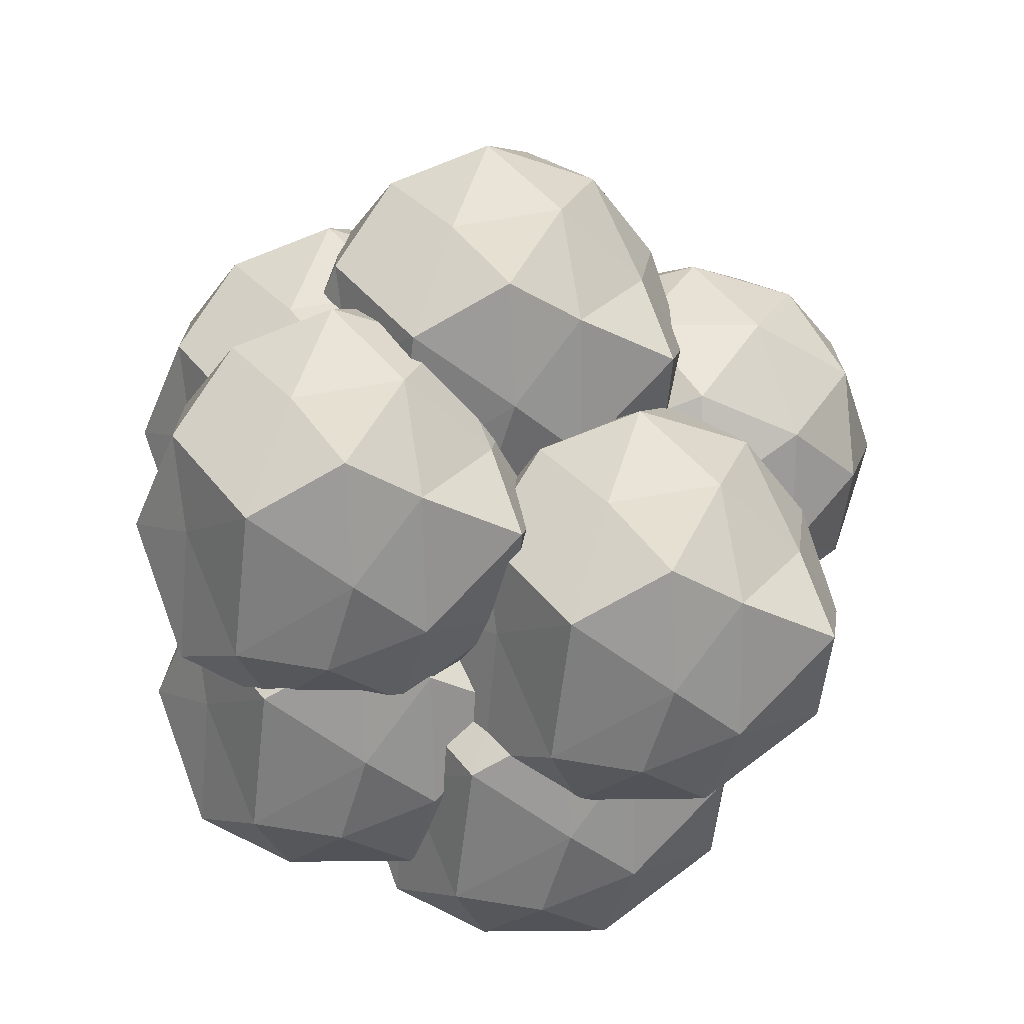
<metadata>
{"format":"obj","ext":"obj","renderer":"f3d","projection":"perspective","resolution":1024,"background":"white","views":[{"elev":-39.1,"azim":-162.8,"up":"+Y"}]}
</metadata>
<code>
o Plane.011
v -0.4187 1.577 0.1249
v 0.008722 1.424 0.02288
v -0.08729 1.459 -0.431
v -0.4948 1.59 -0.3127
v -0.4368 1.434 0.06158
v -0.5124 1.461 -0.2957
v -0.5112 1.328 -0.2741
v -0.4463 1.305 0.03296
v -0.1004 1.314 -0.01868
v -0.176 1.341 -0.3759
v -0.4673 1.14 -0.2567
v -0.4188 1.123 -0.02754
v -0.1571 1.201 -0.03603
v -0.2221 1.225 -0.3431
v -0.203 1.046 -0.07902
v -0.2643 0.81 -0.1349
v -0.1399 0.7655 -0.1646
v -0.2515 1.063 -0.3082
v -0.2922 0.82 -0.267
v -0.04981 0.571 -0.2677
v -0.04981 0.571 -0.2677
v -0.1678 0.7755 -0.2967
v -0.04981 0.571 -0.2677
v -0.04981 0.571 -0.2677
f 1 2 3 4
f 5 6 7 8
f 2 1 5 9
f 4 3 10 6
f 1 4 6 5
f 3 2 9 10
f 8 7 11 12
f 10 9 13 14
f 9 5 8 13
f 6 10 14 7
f 15 12 16 17
f 14 13 15 18
f 13 8 12 15
f 7 14 18 11
f 16 19 20 21
f 11 18 22 19
f 12 11 19 16
f 18 15 17 22
f 21 20 23 24
f 22 17 24 23
f 17 16 21 24
f 19 22 23 20
o Icosphere.023
v 0.1377 -0.4915 -0.09259
v 0.3493 -0.4244 0.08113
v 0.04296 -0.4271 0.1646
v 0.5065 -0.2102 0.2625
v 0.5572 -0.3233 -0.0369
v -0.1018 -0.4131 -0.06742
v 0.003898 -0.416 -0.2897
v 0.3425 -0.465 -0.1805
v 0.5924 0.02938 0.05961
v 0.03426 -0.2418 0.3887
v 0.2422 -0.2832 0.2854
v 0.1903 0.01496 0.4885
v -0.3666 -0.2316 -0.1431
v -0.2614 -0.244 0.1476
v -0.3474 0.005811 0.0709
v -0.06326 -0.2587 -0.5491
v -0.1897 -0.2506 -0.3683
v -0.1778 0.02614 -0.4835
v 0.4374 -0.17 -0.3213
v 0.1932 -0.3312 -0.5109
v 0.419 0.001543 -0.4863
v 0.4144 0.01226 0.3273
v -0.2244 0.04794 0.3473
v -0.3125 -0.01088 -0.2191
v 0.0889 -0.00876 -0.5386
v 0.6242 -0.03175 -0.232
v 0.2258 0.1639 0.3303
v 0.5054 0.1985 0.1534
v 0.1563 0.4052 0.1747
v -0.2447 0.2246 0.1718
v 0.04529 0.2944 0.2715
v -0.08725 0.4254 0.07032
v -0.2211 0.2758 -0.3304
v -0.3058 0.237 -0.06943
v -0.0315 0.4746 -0.2962
v 0.2628 0.2163 -0.524
v 0.005178 0.2796 -0.5192
v 0.2076 0.4253 -0.3329
v 0.5953 0.2118 0.004678
v 0.4753 0.2524 -0.3243
v 0.3839 0.4005 -0.04894
v 0.1321 0.4893 -0.08161
f 25 26 27
f 28 26 29
f 25 27 30
f 25 30 31
f 25 31 32
f 28 29 33
f 34 35 36
f 37 38 39
f 40 41 42
f 43 44 45
f 28 33 46
f 34 36 47
f 37 39 48
f 40 42 49
f 43 45 50
f 51 52 53
f 54 55 56
f 57 58 59
f 60 61 62
f 63 64 65
f 65 62 66
f 65 64 62
f 64 60 62
f 62 59 66
f 62 61 59
f 61 57 59
f 59 56 66
f 59 58 56
f 58 54 56
f 56 53 66
f 56 55 53
f 55 51 53
f 53 65 66
f 53 52 65
f 52 63 65
f 50 64 63
f 50 45 64
f 45 60 64
f 49 61 60
f 49 42 61
f 42 57 61
f 48 58 57
f 48 39 58
f 39 54 58
f 47 55 54
f 47 36 55
f 36 51 55
f 46 52 51
f 46 33 52
f 33 63 52
f 45 49 60
f 45 44 49
f 44 40 49
f 42 48 57
f 42 41 48
f 41 37 48
f 39 47 54
f 39 38 47
f 38 34 47
f 36 46 51
f 36 35 46
f 35 28 46
f 33 50 63
f 33 29 50
f 29 43 50
f 32 44 43
f 32 31 44
f 31 40 44
f 31 41 40
f 31 30 41
f 30 37 41
f 30 38 37
f 30 27 38
f 27 34 38
f 29 32 43
f 29 26 32
f 26 25 32
f 27 35 34
f 27 26 35
f 26 28 35
o Icosphere.022
v -0.2977 -0.5988 0.2271
v -0.08613 -0.5317 0.4008
v -0.3924 -0.5344 0.4843
v 0.07114 -0.3175 0.5822
v 0.1218 -0.4306 0.2828
v -0.5371 -0.5204 0.2523
v -0.4315 -0.5233 0.03002
v -0.09286 -0.5723 0.1392
v 0.157 -0.07793 0.3793
v -0.4011 -0.3491 0.7084
v -0.1932 -0.3905 0.6051
v -0.2451 -0.09235 0.8082
v -0.802 -0.339 0.1766
v -0.6968 -0.3513 0.4673
v -0.7828 -0.1015 0.3906
v -0.4986 -0.366 -0.2294
v -0.6251 -0.3579 -0.0486
v -0.6132 -0.08117 -0.1638
v 0.001998 -0.2773 -0.001563
v -0.2422 -0.4385 -0.1912
v -0.01636 -0.1058 -0.1666
v -0.02096 -0.09504 0.647
v -0.6598 -0.05936 0.667
v -0.7479 -0.1182 0.1006
v -0.3465 -0.1161 -0.2189
v 0.1888 -0.1391 0.08771
v -0.2096 0.05663 0.65
v 0.07001 0.09119 0.4731
v -0.2791 0.2979 0.4944
v -0.6801 0.1173 0.4914
v -0.3901 0.1871 0.5912
v -0.5226 0.318 0.39
v -0.6565 0.1685 -0.01069
v -0.7412 0.1297 0.2503
v -0.4669 0.3673 0.02347
v -0.1726 0.109 -0.2043
v -0.4302 0.1723 -0.1995
v -0.2278 0.318 -0.01325
v 0.1599 0.1045 0.3244
v 0.03988 0.1451 -0.00457
v -0.05151 0.2932 0.2708
v -0.3033 0.382 0.2381
f 67 68 69
f 70 68 71
f 67 69 72
f 67 72 73
f 67 73 74
f 70 71 75
f 76 77 78
f 79 80 81
f 82 83 84
f 85 86 87
f 70 75 88
f 76 78 89
f 79 81 90
f 82 84 91
f 85 87 92
f 93 94 95
f 96 97 98
f 99 100 101
f 102 103 104
f 105 106 107
f 107 104 108
f 107 106 104
f 106 102 104
f 104 101 108
f 104 103 101
f 103 99 101
f 101 98 108
f 101 100 98
f 100 96 98
f 98 95 108
f 98 97 95
f 97 93 95
f 95 107 108
f 95 94 107
f 94 105 107
f 92 106 105
f 92 87 106
f 87 102 106
f 91 103 102
f 91 84 103
f 84 99 103
f 90 100 99
f 90 81 100
f 81 96 100
f 89 97 96
f 89 78 97
f 78 93 97
f 88 94 93
f 88 75 94
f 75 105 94
f 87 91 102
f 87 86 91
f 86 82 91
f 84 90 99
f 84 83 90
f 83 79 90
f 81 89 96
f 81 80 89
f 80 76 89
f 78 88 93
f 78 77 88
f 77 70 88
f 75 92 105
f 75 71 92
f 71 85 92
f 74 86 85
f 74 73 86
f 73 82 86
f 73 83 82
f 73 72 83
f 72 79 83
f 72 80 79
f 72 69 80
f 69 76 80
f 71 74 85
f 71 68 74
f 68 67 74
f 69 77 76
f 69 68 77
f 68 70 77
o Icosphere.021
v 0.1793 0.1032 0.1264
v 0.3908 0.1702 0.3001
v 0.08451 0.1676 0.3835
v 0.5481 0.3845 0.4815
v 0.5987 0.2713 0.182
v -0.0602 0.1816 0.1515
v 0.04546 0.1786 -0.07073
v 0.3841 0.1296 0.03841
v 0.634 0.624 0.2786
v 0.07581 0.3529 0.6077
v 0.2838 0.3115 0.5043
v 0.2319 0.6096 0.7074
v -0.325 0.363 0.07589
v -0.2199 0.3506 0.3666
v -0.3058 0.6005 0.2898
v -0.0217 0.3359 -0.3302
v -0.1481 0.344 -0.1493
v -0.1362 0.6208 -0.2646
v 0.4789 0.4246 -0.1023
v 0.2348 0.2635 -0.2919
v 0.4606 0.5962 -0.2673
v 0.456 0.6069 0.5463
v -0.1829 0.6426 0.5662
v -0.2709 0.5838 -0.000144
v 0.1305 0.5859 -0.3197
v 0.6657 0.5629 -0.01304
v 0.2673 0.7586 0.5493
v 0.547 0.7932 0.3723
v 0.1978 0.9998 0.3937
v -0.2032 0.8193 0.3907
v 0.08684 0.889 0.4905
v -0.04569 1.02 0.2893
v -0.1795 0.8705 -0.1114
v -0.2643 0.8317 0.1495
v 0.01005 1.069 -0.07728
v 0.3044 0.8109 -0.3051
v 0.04673 0.8743 -0.3002
v 0.2492 1.02 -0.114
v 0.6368 0.8064 0.2236
v 0.5168 0.8471 -0.1053
v 0.4254 0.9952 0.17
v 0.1736 1.084 0.1373
f 109 110 111
f 112 110 113
f 109 111 114
f 109 114 115
f 109 115 116
f 112 113 117
f 118 119 120
f 121 122 123
f 124 125 126
f 127 128 129
f 112 117 130
f 118 120 131
f 121 123 132
f 124 126 133
f 127 129 134
f 135 136 137
f 138 139 140
f 141 142 143
f 144 145 146
f 147 148 149
f 149 146 150
f 149 148 146
f 148 144 146
f 146 143 150
f 146 145 143
f 145 141 143
f 143 140 150
f 143 142 140
f 142 138 140
f 140 137 150
f 140 139 137
f 139 135 137
f 137 149 150
f 137 136 149
f 136 147 149
f 134 148 147
f 134 129 148
f 129 144 148
f 133 145 144
f 133 126 145
f 126 141 145
f 132 142 141
f 132 123 142
f 123 138 142
f 131 139 138
f 131 120 139
f 120 135 139
f 130 136 135
f 130 117 136
f 117 147 136
f 129 133 144
f 129 128 133
f 128 124 133
f 126 132 141
f 126 125 132
f 125 121 132
f 123 131 138
f 123 122 131
f 122 118 131
f 120 130 135
f 120 119 130
f 119 112 130
f 117 134 147
f 117 113 134
f 113 127 134
f 116 128 127
f 116 115 128
f 115 124 128
f 115 125 124
f 115 114 125
f 114 121 125
f 114 122 121
f 114 111 122
f 111 118 122
f 113 116 127
f 113 110 116
f 110 109 116
f 111 119 118
f 111 110 119
f 110 112 119
o Icosphere.020
v -0.01354 -0.3573 -0.6135
v 0.198 -0.2902 -0.4397
v -0.1083 -0.2929 -0.3563
v 0.3553 -0.07595 -0.2583
v 0.4059 -0.1891 -0.5578
v -0.253 -0.2789 -0.5883
v -0.1474 -0.2818 -0.8105
v 0.1913 -0.3308 -0.7014
v 0.4412 0.1636 -0.4613
v -0.117 -0.1076 -0.1322
v 0.09097 -0.149 -0.2355
v 0.03907 0.1492 -0.03241
v -0.5178 -0.09745 -0.6639
v -0.4127 -0.1098 -0.3732
v -0.4986 0.14 -0.45
v -0.2145 -0.1245 -1.07
v -0.3409 -0.1164 -0.8892
v -0.329 0.1603 -1.004
v 0.2861 -0.03581 -0.8421
v 0.04195 -0.197 -1.032
v 0.2678 0.1357 -1.007
v 0.2632 0.1465 -0.1935
v -0.3757 0.1821 -0.1736
v -0.4637 0.1233 -0.74
v -0.06235 0.1254 -1.06
v 0.4729 0.1024 -0.7529
v 0.07452 0.2981 -0.1905
v 0.3541 0.3327 -0.3675
v 0.005025 0.5394 -0.3461
v -0.396 0.3588 -0.3491
v -0.106 0.4286 -0.2494
v -0.2385 0.5595 -0.4505
v -0.3723 0.41 -0.8513
v -0.4571 0.3712 -0.5903
v -0.1828 0.6088 -0.8171
v 0.1115 0.3505 -1.045
v -0.1461 0.4138 -1.04
v 0.05636 0.5595 -0.8538
v 0.444 0.346 -0.5162
v 0.324 0.3866 -0.8451
v 0.2326 0.5347 -0.5698
v -0.01917 0.6235 -0.6025
f 151 152 153
f 154 152 155
f 151 153 156
f 151 156 157
f 151 157 158
f 154 155 159
f 160 161 162
f 163 164 165
f 166 167 168
f 169 170 171
f 154 159 172
f 160 162 173
f 163 165 174
f 166 168 175
f 169 171 176
f 177 178 179
f 180 181 182
f 183 184 185
f 186 187 188
f 189 190 191
f 191 188 192
f 191 190 188
f 190 186 188
f 188 185 192
f 188 187 185
f 187 183 185
f 185 182 192
f 185 184 182
f 184 180 182
f 182 179 192
f 182 181 179
f 181 177 179
f 179 191 192
f 179 178 191
f 178 189 191
f 176 190 189
f 176 171 190
f 171 186 190
f 175 187 186
f 175 168 187
f 168 183 187
f 174 184 183
f 174 165 184
f 165 180 184
f 173 181 180
f 173 162 181
f 162 177 181
f 172 178 177
f 172 159 178
f 159 189 178
f 171 175 186
f 171 170 175
f 170 166 175
f 168 174 183
f 168 167 174
f 167 163 174
f 165 173 180
f 165 164 173
f 164 160 173
f 162 172 177
f 162 161 172
f 161 154 172
f 159 176 189
f 159 155 176
f 155 169 176
f 158 170 169
f 158 157 170
f 157 166 170
f 157 167 166
f 157 156 167
f 156 163 167
f 156 164 163
f 156 153 164
f 153 160 164
f 155 158 169
f 155 152 158
f 152 151 158
f 153 161 160
f 153 152 161
f 152 154 161
o Icosphere.019
v -0.7982 0.1475 -0.02142
v -0.5856 0.2221 0.1331
v -0.8795 0.2221 0.2286
v -0.4364 0.4239 0.2414
v -0.3729 0.3846 -0.02142
v -1.061 0.2222 -0.02142
v -0.8795 0.2221 -0.2714
v -0.5856 0.2221 -0.1759
v -0.3227 0.6475 0.1331
v -0.9364 0.4239 0.4039
v -0.6668 0.3846 0.3831
v -0.7982 0.6475 0.4786
v -1.245 0.4239 -0.02142
v -1.142 0.3846 0.2286
v -1.274 0.6475 0.1331
v -0.9364 0.4239 -0.4467
v -1.142 0.3846 -0.2714
v -1.092 0.6475 -0.4259
v -0.4364 0.4239 -0.2843
v -0.6668 0.3846 -0.4259
v -0.5043 0.6475 -0.4259
v -0.5043 0.6475 0.3831
v -1.092 0.6475 0.3831
v -1.274 0.6475 -0.1759
v -0.7982 0.6475 -0.5214
v -0.3227 0.6475 -0.1759
v -0.66 0.8711 0.4039
v -0.4541 0.9103 0.2286
v -0.717 1.073 0.2286
v -1.16 0.8711 0.2414
v -0.9297 0.9103 0.3831
v -1.011 1.073 0.1331
v -1.16 0.8711 -0.2843
v -1.224 0.9103 -0.02142
v -1.011 1.073 -0.1759
v -0.66 0.8711 -0.4467
v -0.9297 0.9103 -0.4259
v -0.717 1.073 -0.2714
v -0.351 0.8711 -0.02142
v -0.4541 0.9103 -0.2714
v -0.5354 1.073 -0.02142
v -0.7982 1.147 -0.02142
f 193 194 195
f 196 194 197
f 193 195 198
f 193 198 199
f 193 199 200
f 196 197 201
f 202 203 204
f 205 206 207
f 208 209 210
f 211 212 213
f 196 201 214
f 202 204 215
f 205 207 216
f 208 210 217
f 211 213 218
f 219 220 221
f 222 223 224
f 225 226 227
f 228 229 230
f 231 232 233
f 233 230 234
f 233 232 230
f 232 228 230
f 230 227 234
f 230 229 227
f 229 225 227
f 227 224 234
f 227 226 224
f 226 222 224
f 224 221 234
f 224 223 221
f 223 219 221
f 221 233 234
f 221 220 233
f 220 231 233
f 218 232 231
f 218 213 232
f 213 228 232
f 217 229 228
f 217 210 229
f 210 225 229
f 216 226 225
f 216 207 226
f 207 222 226
f 215 223 222
f 215 204 223
f 204 219 223
f 214 220 219
f 214 201 220
f 201 231 220
f 213 217 228
f 213 212 217
f 212 208 217
f 210 216 225
f 210 209 216
f 209 205 216
f 207 215 222
f 207 206 215
f 206 202 215
f 204 214 219
f 204 203 214
f 203 196 214
f 201 218 231
f 201 197 218
f 197 211 218
f 200 212 211
f 200 199 212
f 199 208 212
f 199 209 208
f 199 198 209
f 198 205 209
f 198 206 205
f 198 195 206
f 195 202 206
f 197 200 211
f 197 194 200
f 194 193 200
f 195 203 202
f 195 194 203
f 194 196 203
o Icosphere.018
v -0.3228 0.06928 0.3768
v -0.1112 0.1363 0.5505
v -0.4175 0.1336 0.634
v 0.04606 0.3506 0.7319
v 0.09669 0.2374 0.4325
v -0.5622 0.1477 0.402
v -0.4566 0.1447 0.1797
v -0.1179 0.09573 0.2889
v 0.1319 0.5901 0.529
v -0.4262 0.319 0.8581
v -0.2183 0.2775 0.7548
v -0.2701 0.5757 0.9579
v -0.8271 0.3291 0.3263
v -0.7219 0.3167 0.617
v -0.8079 0.5666 0.5403
v -0.5237 0.302 -0.07972
v -0.6502 0.3101 0.1011
v -0.6382 0.5869 -0.01415
v -0.02309 0.3907 0.1481
v -0.2673 0.2295 -0.04149
v -0.04144 0.5623 -0.0169
v -0.04604 0.573 0.7967
v -0.6849 0.6087 0.8167
v -0.773 0.5499 0.2503
v -0.3716 0.552 -0.06925
v 0.1637 0.529 0.2374
v -0.2347 0.7247 0.7997
v 0.04493 0.7592 0.6228
v -0.3042 0.9659 0.6441
v -0.7052 0.7853 0.6411
v -0.4152 0.8551 0.7409
v -0.5477 0.9861 0.5397
v -0.6815 0.8366 0.139
v -0.7663 0.7978 0.4
v -0.492 1.035 0.1732
v -0.1977 0.777 -0.05465
v -0.4553 0.8404 -0.04976
v -0.2529 0.9861 0.1364
v 0.1348 0.7725 0.4741
v 0.0148 0.8132 0.1451
v -0.0766 0.9613 0.4204
v -0.3284 1.05 0.3878
f 235 236 237
f 238 236 239
f 235 237 240
f 235 240 241
f 235 241 242
f 238 239 243
f 244 245 246
f 247 248 249
f 250 251 252
f 253 254 255
f 238 243 256
f 244 246 257
f 247 249 258
f 250 252 259
f 253 255 260
f 261 262 263
f 264 265 266
f 267 268 269
f 270 271 272
f 273 274 275
f 275 272 276
f 275 274 272
f 274 270 272
f 272 269 276
f 272 271 269
f 271 267 269
f 269 266 276
f 269 268 266
f 268 264 266
f 266 263 276
f 266 265 263
f 265 261 263
f 263 275 276
f 263 262 275
f 262 273 275
f 260 274 273
f 260 255 274
f 255 270 274
f 259 271 270
f 259 252 271
f 252 267 271
f 258 268 267
f 258 249 268
f 249 264 268
f 257 265 264
f 257 246 265
f 246 261 265
f 256 262 261
f 256 243 262
f 243 273 262
f 255 259 270
f 255 254 259
f 254 250 259
f 252 258 267
f 252 251 258
f 251 247 258
f 249 257 264
f 249 248 257
f 248 244 257
f 246 256 261
f 246 245 256
f 245 238 256
f 243 260 273
f 243 239 260
f 239 253 260
f 242 254 253
f 242 241 254
f 241 250 254
f 241 251 250
f 241 240 251
f 240 247 251
f 240 248 247
f 240 237 248
f 237 244 248
f 239 242 253
f 239 236 242
f 236 235 242
f 237 245 244
f 237 236 245
f 236 238 245
o Icosphere.017
v -0.6808 -0.5212 -0.2031
v -0.4692 -0.4541 -0.02939
v -0.7755 -0.4568 0.05407
v -0.312 -0.2399 0.152
v -0.2613 -0.3531 -0.1474
v -0.9202 -0.4428 -0.1779
v -0.8146 -0.4457 -0.4002
v -0.476 -0.4947 -0.2911
v -0.2261 -0.000335 -0.05091
v -0.7842 -0.2715 0.2782
v -0.5763 -0.3129 0.1749
v -0.6282 -0.01476 0.3779
v -1.185 -0.2614 -0.2536
v -1.08 -0.2737 0.03711
v -1.166 -0.0239 -0.03962
v -0.8818 -0.2885 -0.6596
v -1.008 -0.2803 -0.4788
v -0.9963 -0.003573 -0.5941
v -0.3811 -0.1997 -0.4318
v -0.6253 -0.3609 -0.6214
v -0.3995 -0.02817 -0.5968
v -0.4041 -0.01745 0.2168
v -1.043 0.01823 0.2368
v -1.131 -0.0406 -0.3296
v -0.7296 -0.03848 -0.6492
v -0.1943 -0.06147 -0.3425
v -0.5927 0.1342 0.2198
v -0.3131 0.1688 0.04287
v -0.6622 0.3755 0.0642
v -1.063 0.1949 0.06123
v -0.7732 0.2647 0.161
v -0.9057 0.3956 -0.0402
v -1.04 0.2461 -0.4409
v -1.124 0.2073 -0.1799
v -0.85 0.4449 -0.4067
v -0.5557 0.1866 -0.6346
v -0.8133 0.2499 -0.6297
v -0.6109 0.3956 -0.4435
v -0.2232 0.182 -0.1058
v -0.3432 0.2227 -0.4348
v -0.4346 0.3708 -0.1595
v -0.6864 0.4596 -0.1921
f 277 278 279
f 280 278 281
f 277 279 282
f 277 282 283
f 277 283 284
f 280 281 285
f 286 287 288
f 289 290 291
f 292 293 294
f 295 296 297
f 280 285 298
f 286 288 299
f 289 291 300
f 292 294 301
f 295 297 302
f 303 304 305
f 306 307 308
f 309 310 311
f 312 313 314
f 315 316 317
f 317 314 318
f 317 316 314
f 316 312 314
f 314 311 318
f 314 313 311
f 313 309 311
f 311 308 318
f 311 310 308
f 310 306 308
f 308 305 318
f 308 307 305
f 307 303 305
f 305 317 318
f 305 304 317
f 304 315 317
f 302 316 315
f 302 297 316
f 297 312 316
f 301 313 312
f 301 294 313
f 294 309 313
f 300 310 309
f 300 291 310
f 291 306 310
f 299 307 306
f 299 288 307
f 288 303 307
f 298 304 303
f 298 285 304
f 285 315 304
f 297 301 312
f 297 296 301
f 296 292 301
f 294 300 309
f 294 293 300
f 293 289 300
f 291 299 306
f 291 290 299
f 290 286 299
f 288 298 303
f 288 287 298
f 287 280 298
f 285 302 315
f 285 281 302
f 281 295 302
f 284 296 295
f 284 283 296
f 283 292 296
f 283 293 292
f 283 282 293
f 282 289 293
f 282 290 289
f 282 279 290
f 279 286 290
f 281 284 295
f 281 278 284
f 278 277 284
f 279 287 286
f 279 278 287
f 278 280 287
o Icosphere.006_Icosphere.000
v 0.06858 0.08381 -0.4752
v 0.2801 0.1509 -0.3015
v -0.02618 0.1482 -0.218
v 0.4374 0.3651 -0.1201
v 0.488 0.2519 -0.4195
v -0.1709 0.1622 -0.45
v -0.06523 0.1593 -0.6723
v 0.2734 0.1103 -0.5631
v 0.5233 0.6047 -0.323
v -0.03487 0.3335 0.006122
v 0.1731 0.2921 -0.09722
v 0.1212 0.5902 0.1059
v -0.4357 0.3436 -0.5256
v -0.3306 0.3312 -0.235
v -0.4165 0.5811 -0.3117
v -0.1324 0.3165 -0.9317
v -0.2588 0.3247 -0.7509
v -0.2469 0.6014 -0.8661
v 0.3683 0.4053 -0.7038
v 0.1241 0.2441 -0.8935
v 0.3499 0.5768 -0.8689
v 0.3453 0.5875 -0.05524
v -0.2936 0.6232 -0.03531
v -0.3816 0.5644 -0.6017
v 0.01977 0.5665 -0.9212
v 0.555 0.5435 -0.6146
v 0.1566 0.7392 -0.05225
v 0.4363 0.7738 -0.2292
v 0.08714 0.9805 -0.2079
v -0.3139 0.7999 -0.2108
v -0.02385 0.8697 -0.1111
v -0.1564 1.001 -0.3123
v -0.2902 0.8511 -0.713
v -0.375 0.8123 -0.452
v -0.1006 1.05 -0.6788
v 0.1937 0.7916 -0.9066
v -0.06395 0.8549 -0.9017
v 0.1385 1.001 -0.7155
v 0.5261 0.787 -0.3779
v 0.4061 0.8277 -0.7069
v 0.3147 0.9758 -0.4315
v 0.06295 1.065 -0.4642
f 319 320 321
f 322 320 323
f 319 321 324
f 319 324 325
f 319 325 326
f 322 323 327
f 328 329 330
f 331 332 333
f 334 335 336
f 337 338 339
f 322 327 340
f 328 330 341
f 331 333 342
f 334 336 343
f 337 339 344
f 345 346 347
f 348 349 350
f 351 352 353
f 354 355 356
f 357 358 359
f 359 356 360
f 359 358 356
f 358 354 356
f 356 353 360
f 356 355 353
f 355 351 353
f 353 350 360
f 353 352 350
f 352 348 350
f 350 347 360
f 350 349 347
f 349 345 347
f 347 359 360
f 347 346 359
f 346 357 359
f 344 358 357
f 344 339 358
f 339 354 358
f 343 355 354
f 343 336 355
f 336 351 355
f 342 352 351
f 342 333 352
f 333 348 352
f 341 349 348
f 341 330 349
f 330 345 349
f 340 346 345
f 340 327 346
f 327 357 346
f 339 343 354
f 339 338 343
f 338 334 343
f 336 342 351
f 336 335 342
f 335 331 342
f 333 341 348
f 333 332 341
f 332 328 341
f 330 340 345
f 330 329 340
f 329 322 340
f 327 344 357
f 327 323 344
f 323 337 344
f 326 338 337
f 326 325 338
f 325 334 338
f 325 335 334
f 325 324 335
f 324 331 335
f 324 332 331
f 324 321 332
f 321 328 332
f 323 326 337
f 323 320 326
f 320 319 326
f 321 329 328
f 321 320 329
f 320 322 329
o Icosphere.009_Icosphere.000
v -0.4023 0.1345 -0.5845
v -0.1907 0.2016 -0.4108
v -0.497 0.1989 -0.3274
v -0.03345 0.4158 -0.2294
v 0.01717 0.3027 -0.5288
v -0.6417 0.2129 -0.5594
v -0.5361 0.21 -0.7816
v -0.1975 0.161 -0.6725
v 0.05242 0.6554 -0.4323
v -0.5057 0.3842 -0.1032
v -0.2978 0.3428 -0.2066
v -0.3497 0.6409 -0.003474
v -0.9066 0.3943 -0.635
v -0.8014 0.382 -0.3443
v -0.8874 0.6318 -0.421
v -0.6032 0.3673 -1.041
v -0.7297 0.3754 -0.8602
v -0.7178 0.6521 -0.9755
v -0.1026 0.456 -0.8132
v -0.3468 0.2948 -1.003
v -0.121 0.6275 -0.9782
v -0.1256 0.6383 -0.1646
v -0.7644 0.6739 -0.1447
v -0.8525 0.6151 -0.711
v -0.4511 0.6172 -1.031
v 0.08417 0.5942 -0.7239
v -0.3142 0.7899 -0.1616
v -0.03459 0.8245 -0.3385
v -0.3837 1.031 -0.3172
v -0.7847 0.8506 -0.3202
v -0.4947 0.9204 -0.2204
v -0.6272 1.051 -0.4216
v -0.7611 0.9018 -0.8223
v -0.8458 0.863 -0.5614
v -0.5715 1.101 -0.7882
v -0.2772 0.8423 -1.016
v -0.5348 0.9056 -1.011
v -0.3324 1.051 -0.8249
v 0.05527 0.8378 -0.4873
v -0.06472 0.8784 -0.8162
v -0.1561 1.027 -0.5409
v -0.4079 1.115 -0.5735
f 361 362 363
f 364 362 365
f 361 363 366
f 361 366 367
f 361 367 368
f 364 365 369
f 370 371 372
f 373 374 375
f 376 377 378
f 379 380 381
f 364 369 382
f 370 372 383
f 373 375 384
f 376 378 385
f 379 381 386
f 387 388 389
f 390 391 392
f 393 394 395
f 396 397 398
f 399 400 401
f 401 398 402
f 401 400 398
f 400 396 398
f 398 395 402
f 398 397 395
f 397 393 395
f 395 392 402
f 395 394 392
f 394 390 392
f 392 389 402
f 392 391 389
f 391 387 389
f 389 401 402
f 389 388 401
f 388 399 401
f 386 400 399
f 386 381 400
f 381 396 400
f 385 397 396
f 385 378 397
f 378 393 397
f 384 394 393
f 384 375 394
f 375 390 394
f 383 391 390
f 383 372 391
f 372 387 391
f 382 388 387
f 382 369 388
f 369 399 388
f 381 385 396
f 381 380 385
f 380 376 385
f 378 384 393
f 378 377 384
f 377 373 384
f 375 383 390
f 375 374 383
f 374 370 383
f 372 382 387
f 372 371 382
f 371 364 382
f 369 386 399
f 369 365 386
f 365 379 386
f 368 380 379
f 368 367 380
f 367 376 380
f 367 377 376
f 367 366 377
f 366 373 377
f 366 374 373
f 366 363 374
f 363 370 374
f 365 368 379
f 365 362 368
f 362 361 368
f 363 371 370
f 363 362 371
f 362 364 371

</code>
